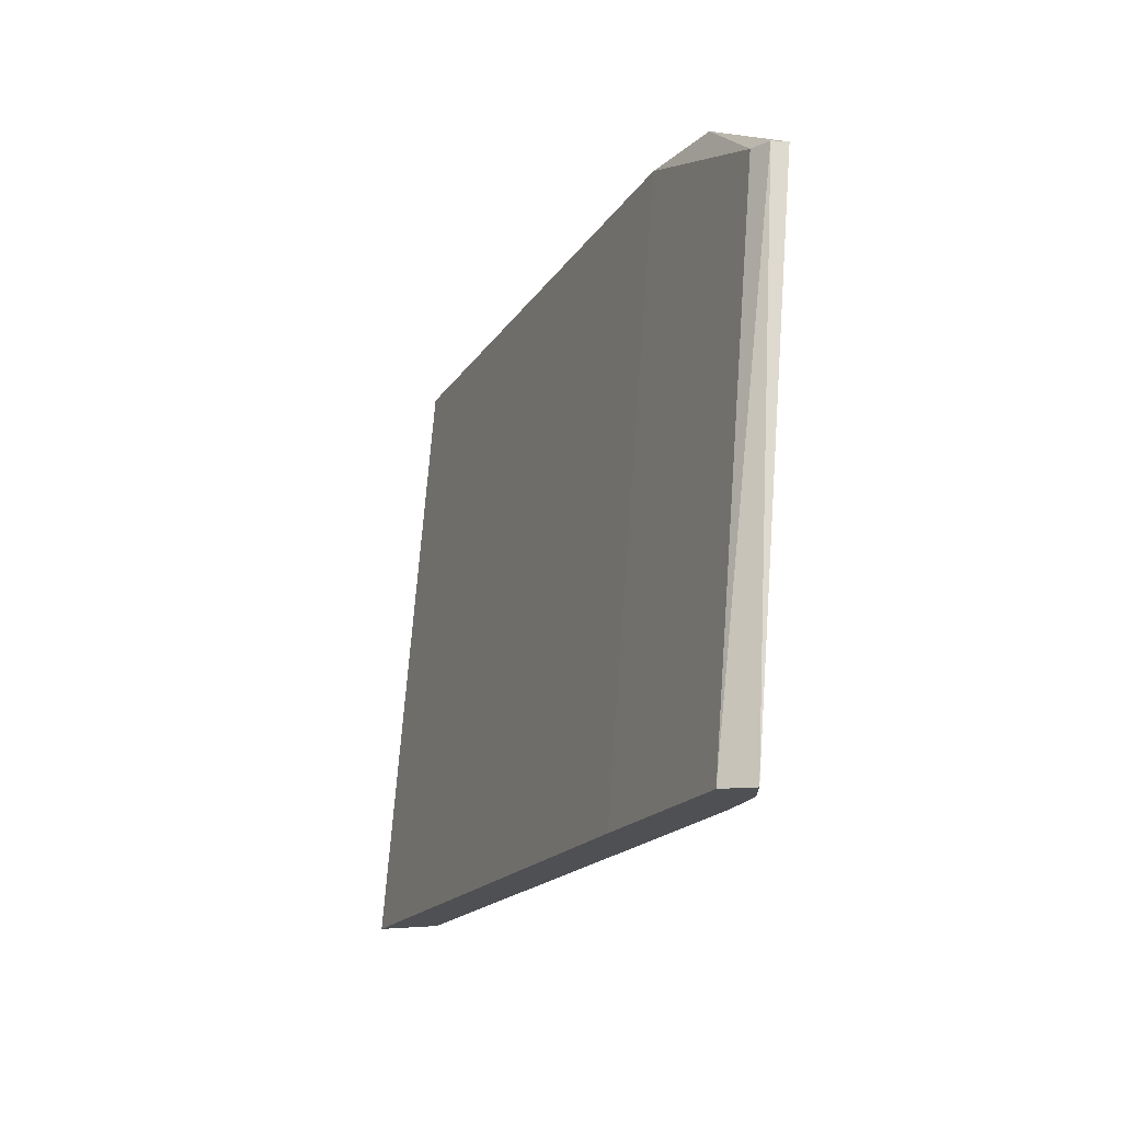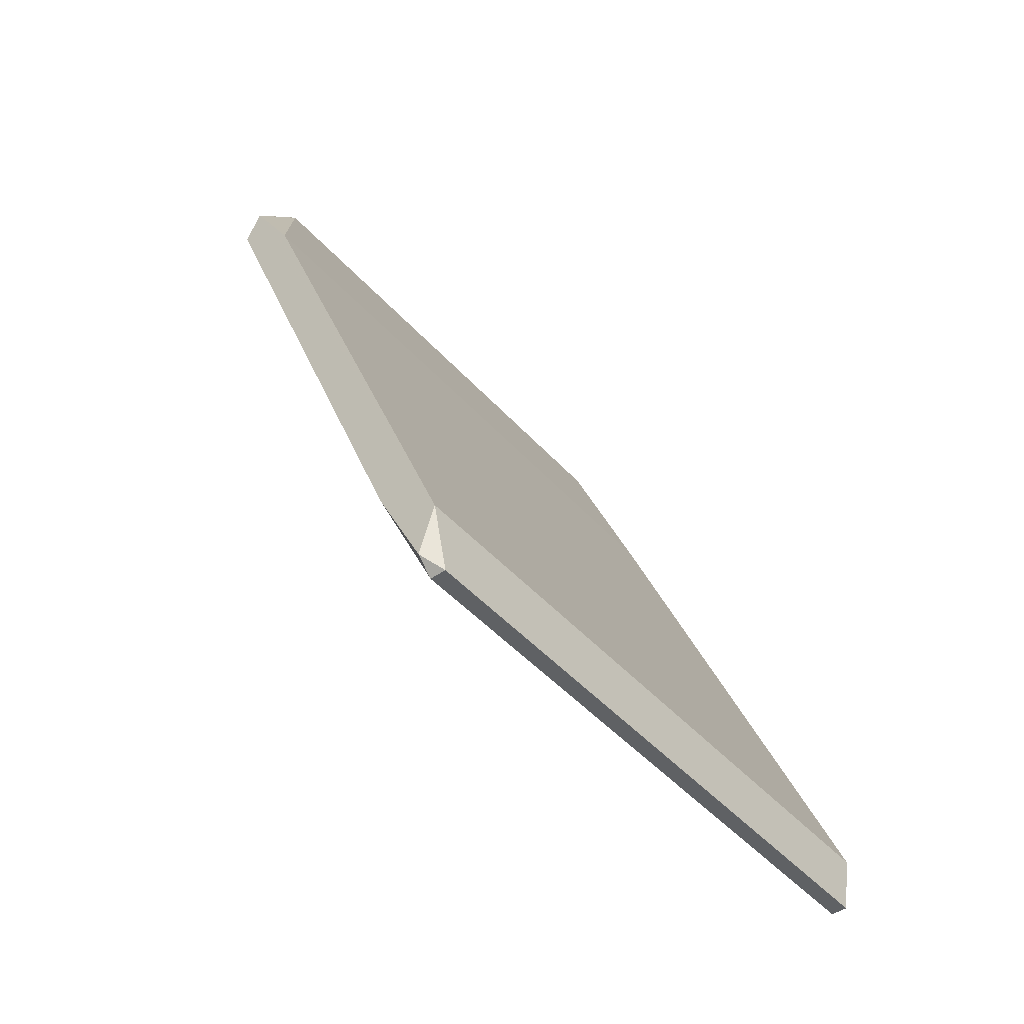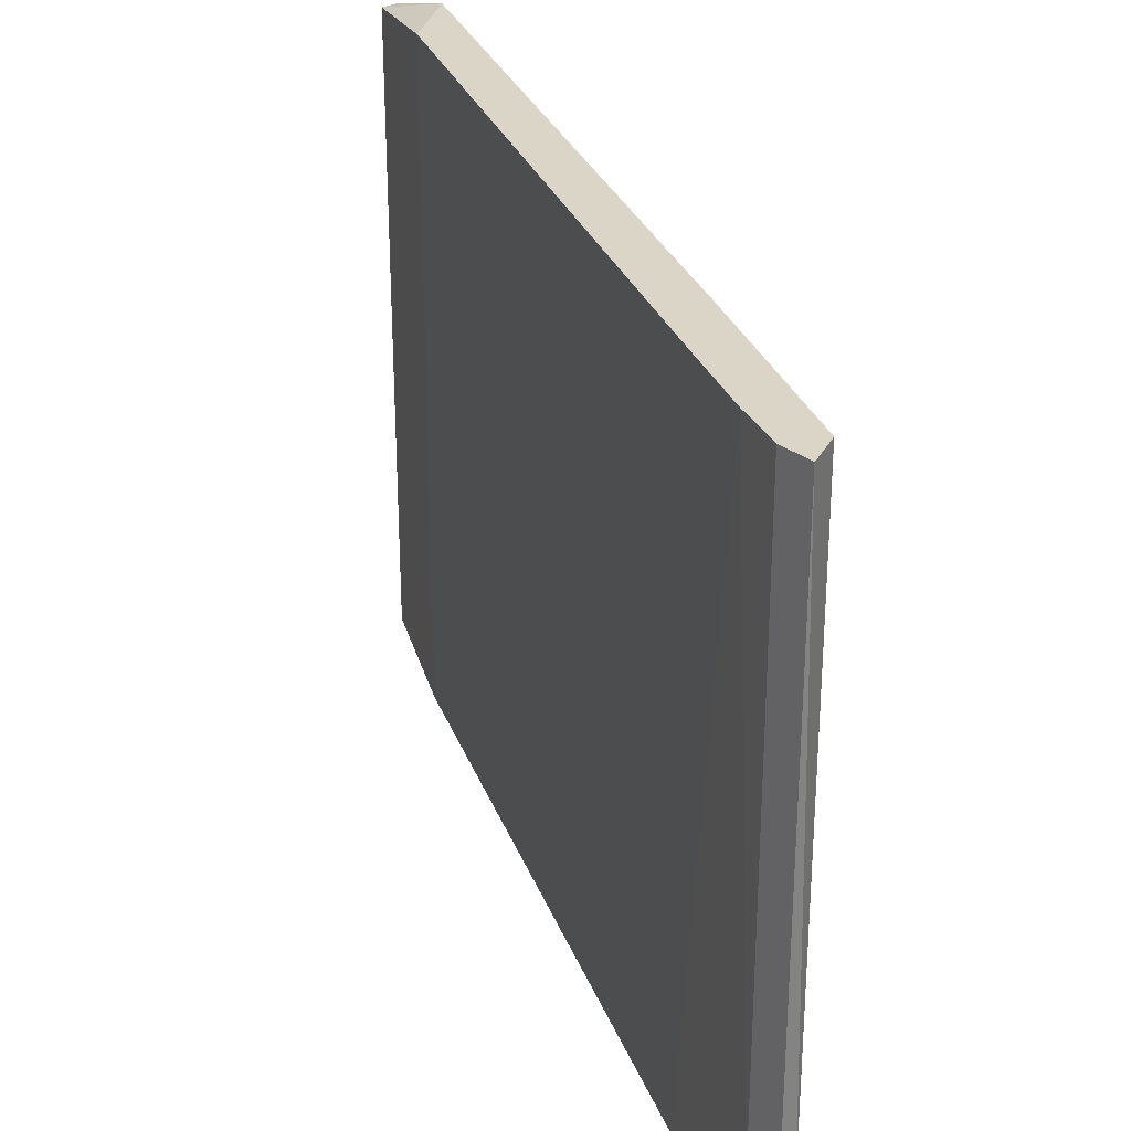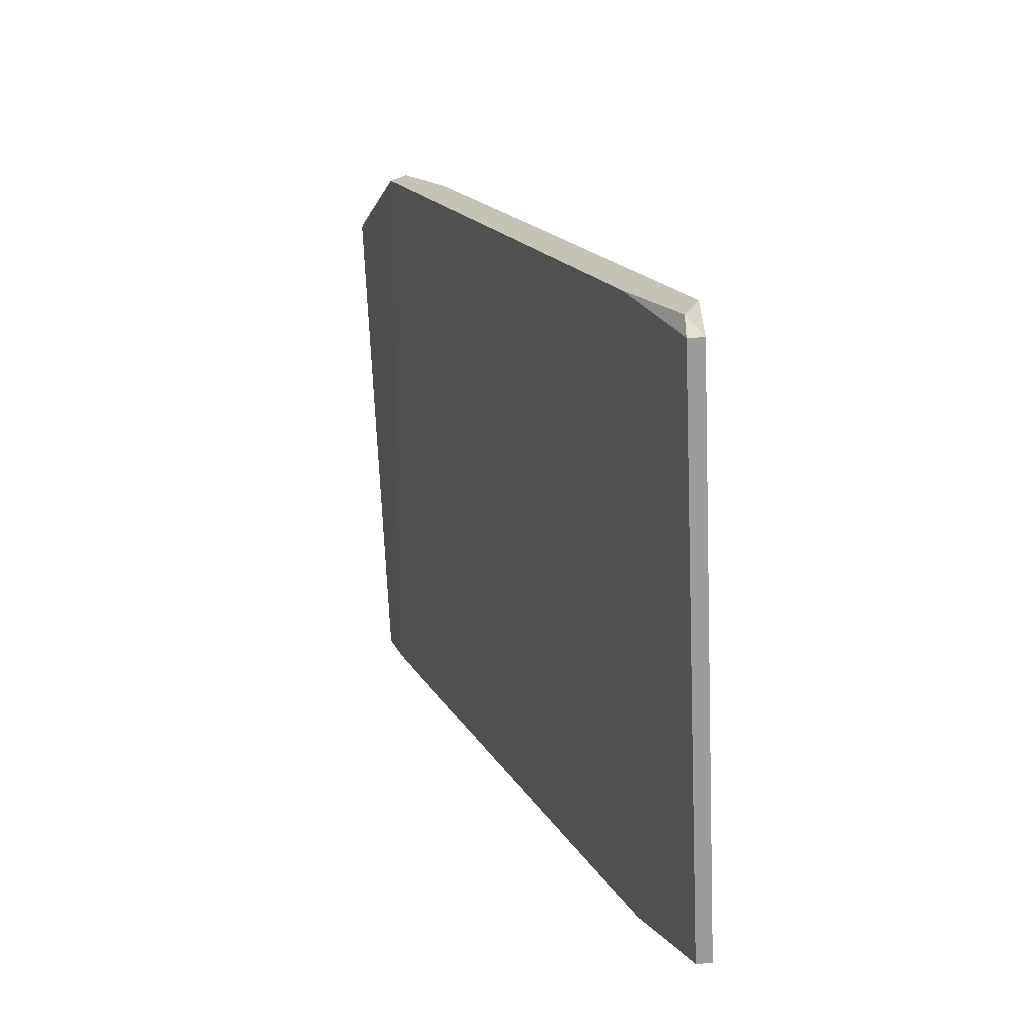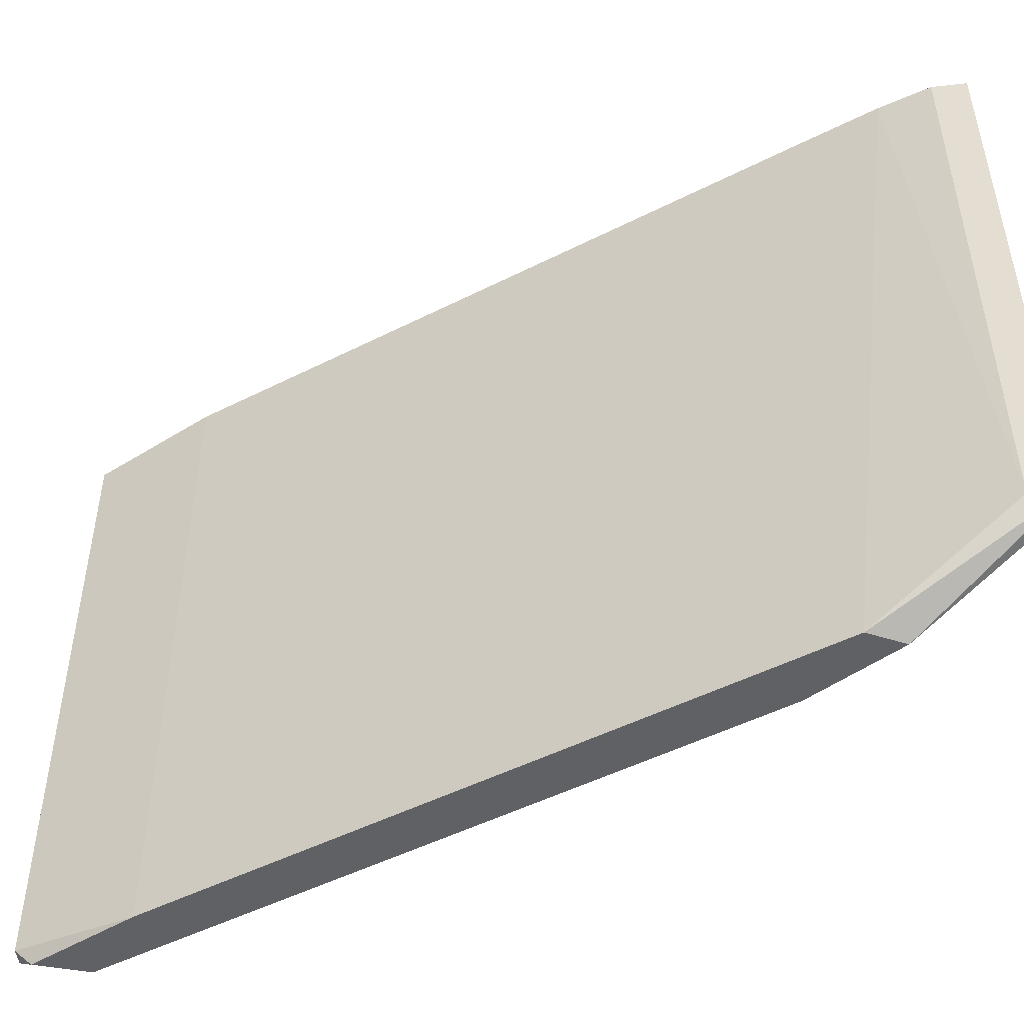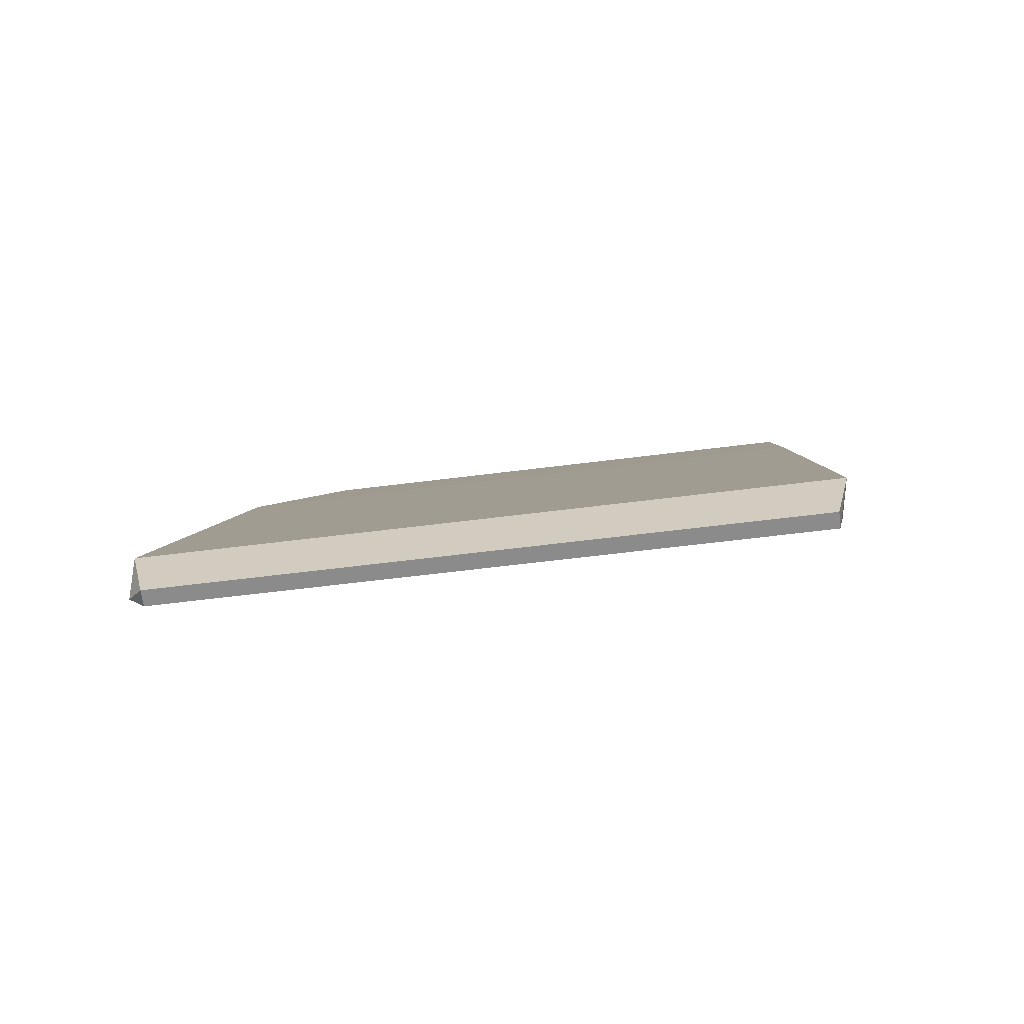
<metadata>
{"format":"obj","ext":"obj","renderer":"f3d","projection":"perspective","resolution":1024,"background":"white","views":[{"elev":70.9,"azim":-175.7,"up":"+Z"},{"elev":-46.3,"azim":39.0,"up":"+Z"},{"elev":29.5,"azim":-40.3,"up":"+Y"},{"elev":-70.2,"azim":2.5,"up":"+Z"},{"elev":-49.2,"azim":-82.7,"up":"+Y"},{"elev":-63.8,"azim":97.2,"up":"+Z"}]}
</metadata>
<code>
v -0.7197 0.05393 -0.1622
v -0.6767 0.04316 -0.2762
v -0.6767 0.04531 -0.2784
v -0.6745 0.1292 -0.2697
v -0.7197 0.1292 -0.1729
v -0.6767 0.1271 -0.2784
v -0.6745 0.04316 -0.2697
v -0.7175 0.1292 -0.1643
v -0.7154 0.04317 -0.1837
v -0.7068 0.04317 -0.1902
v -0.6831 0.1292 -0.2633
v -0.7218 0.05393 -0.1665
v -0.7218 0.1292 -0.1622
v -0.6745 0.04531 -0.2784
v -0.6831 0.04316 -0.2633
v -0.7175 0.05393 -0.1643
v -0.7068 0.1292 -0.1902
v -0.6745 0.1271 -0.2784
v -0.7218 0.05393 -0.1622
v -0.7132 0.04317 -0.1794
v -0.7218 0.1292 -0.1665
v -0.7154 0.1292 -0.1837
f 11 9 22
f 7 4 10
f 6 3 11
f 4 6 11
f 8 4 11
f 5 9 12
f 1 8 13
f 8 11 13
f 2 3 14
f 3 6 14
f 7 2 14
f 4 7 14
f 3 2 15
f 2 7 15
f 11 3 15
f 9 11 15
f 8 1 16
f 10 8 16
f 4 8 17
f 10 4 17
f 8 10 17
f 6 4 18
f 14 6 18
f 4 14 18
f 12 9 19
f 1 13 19
f 13 12 19
f 7 10 20
f 15 7 20
f 9 15 20
f 16 1 20
f 10 16 20
f 1 19 20
f 19 9 20
f 11 5 21
f 5 12 21
f 13 11 21
f 12 13 21
f 9 5 22
f 5 11 22

</code>
